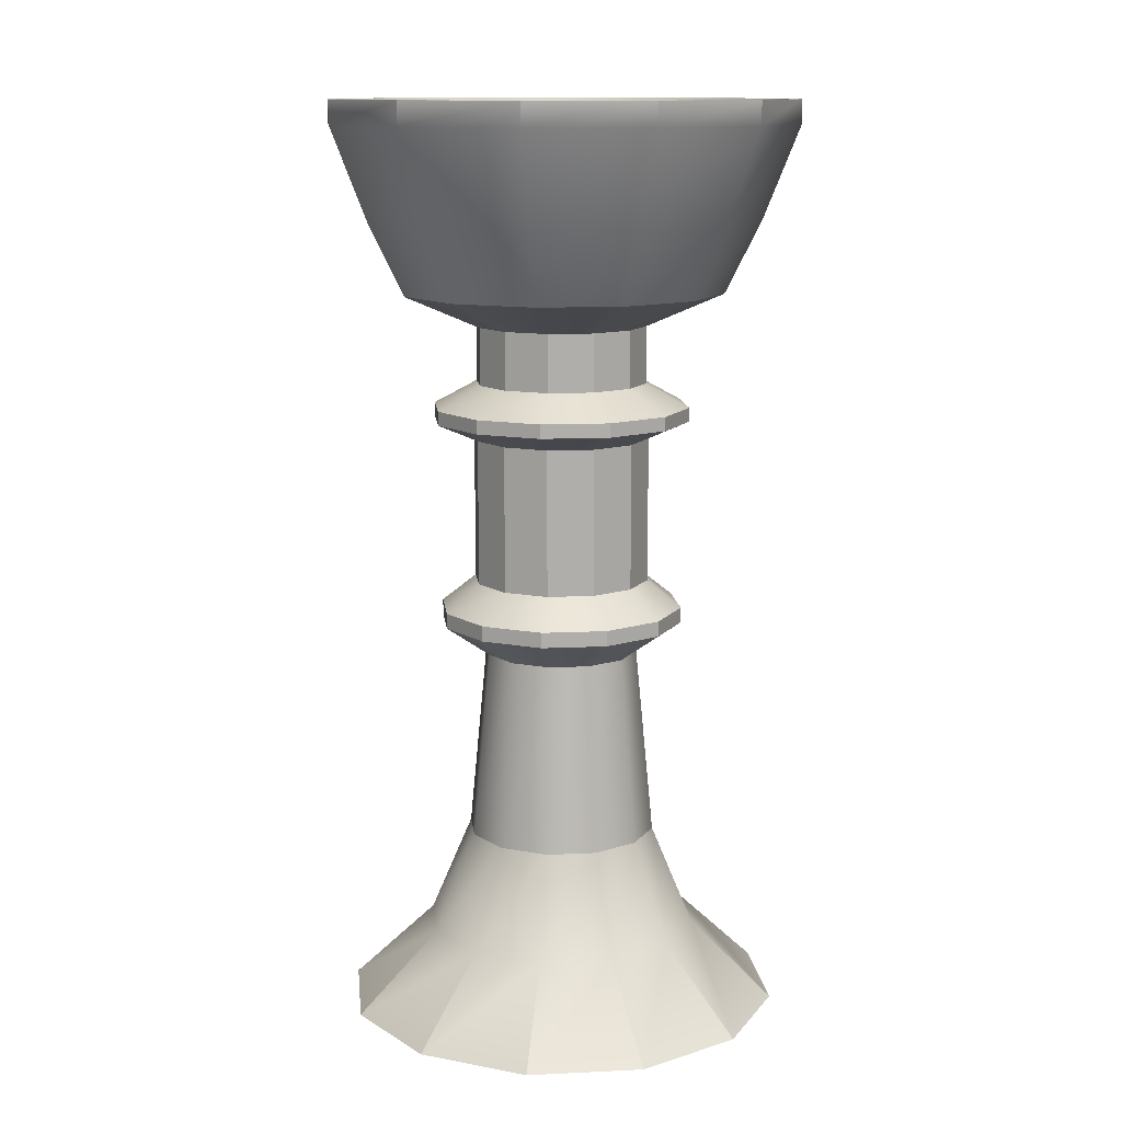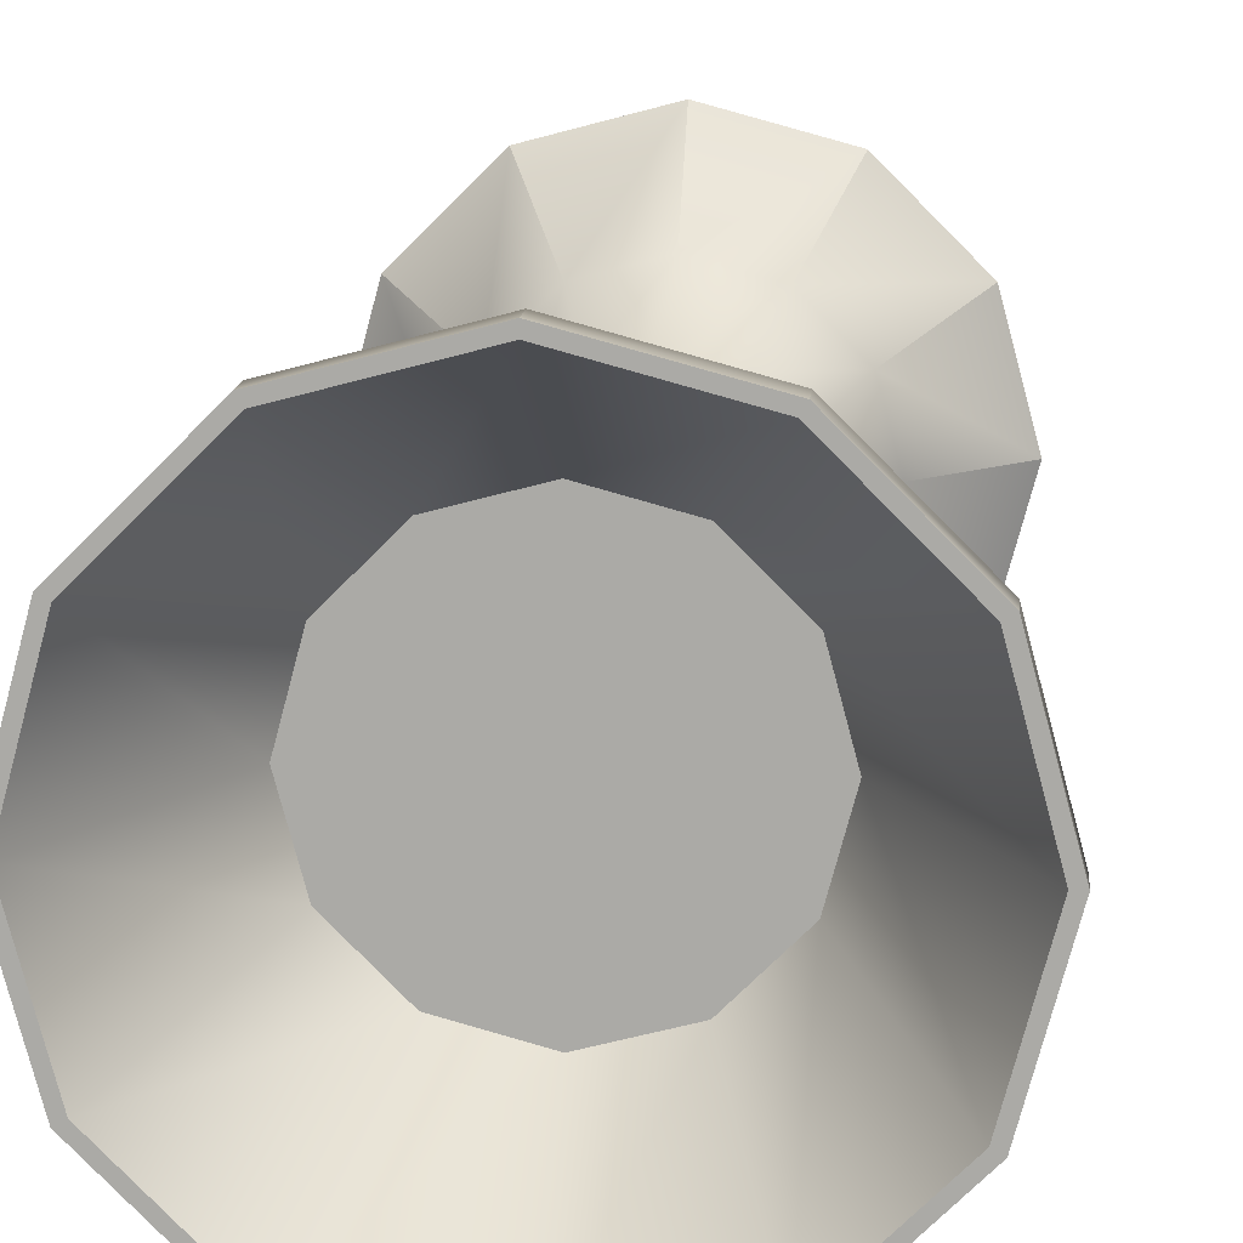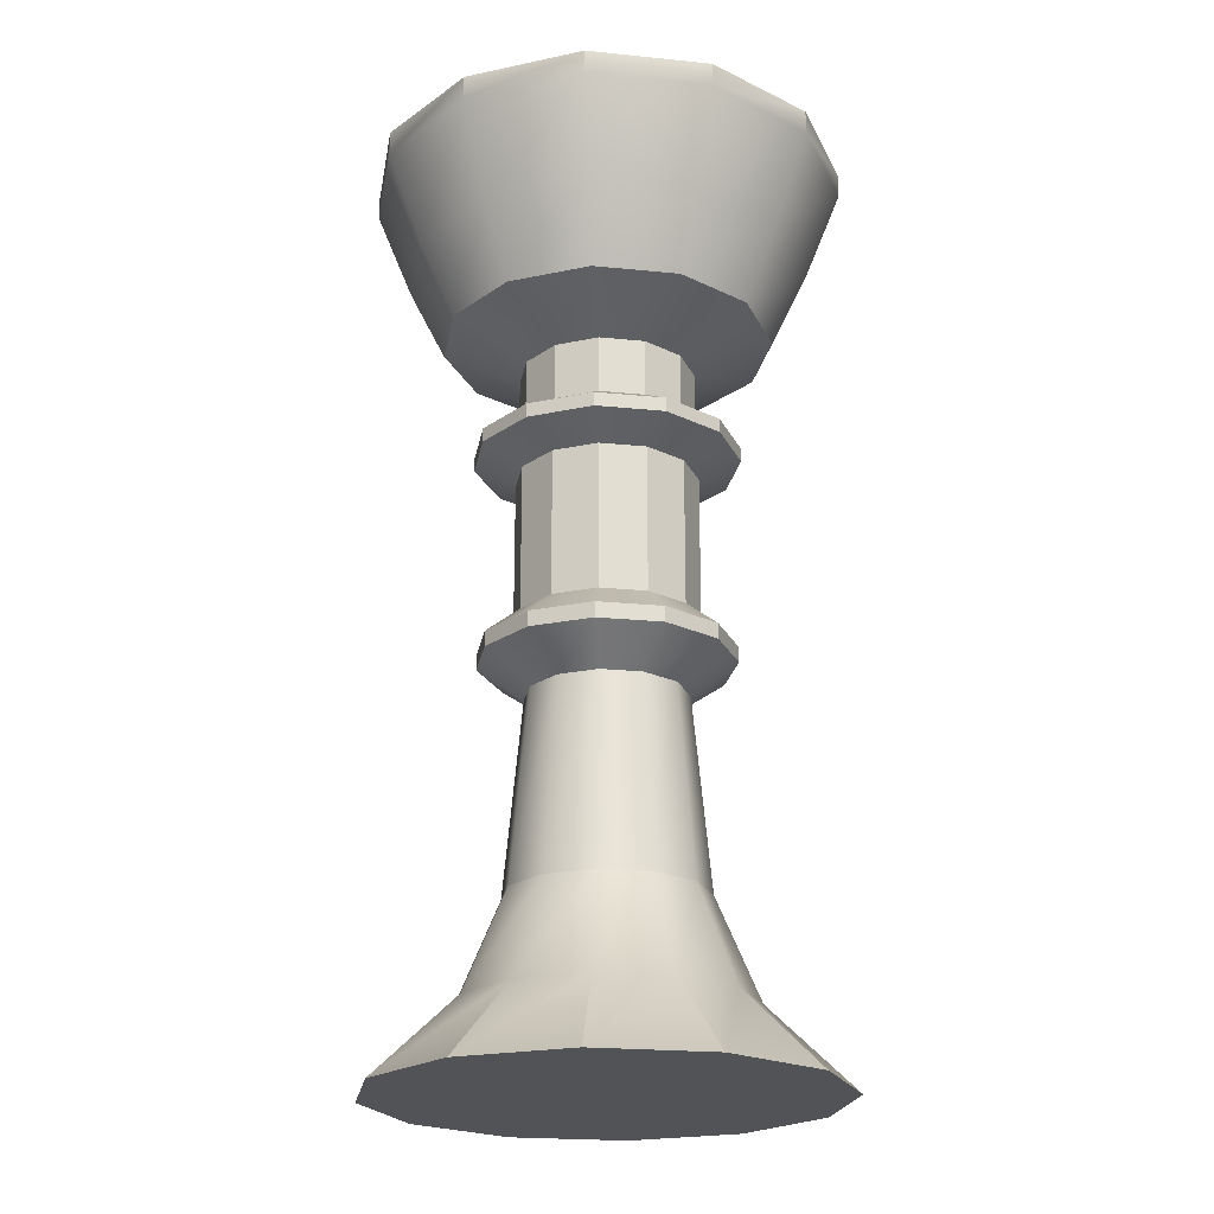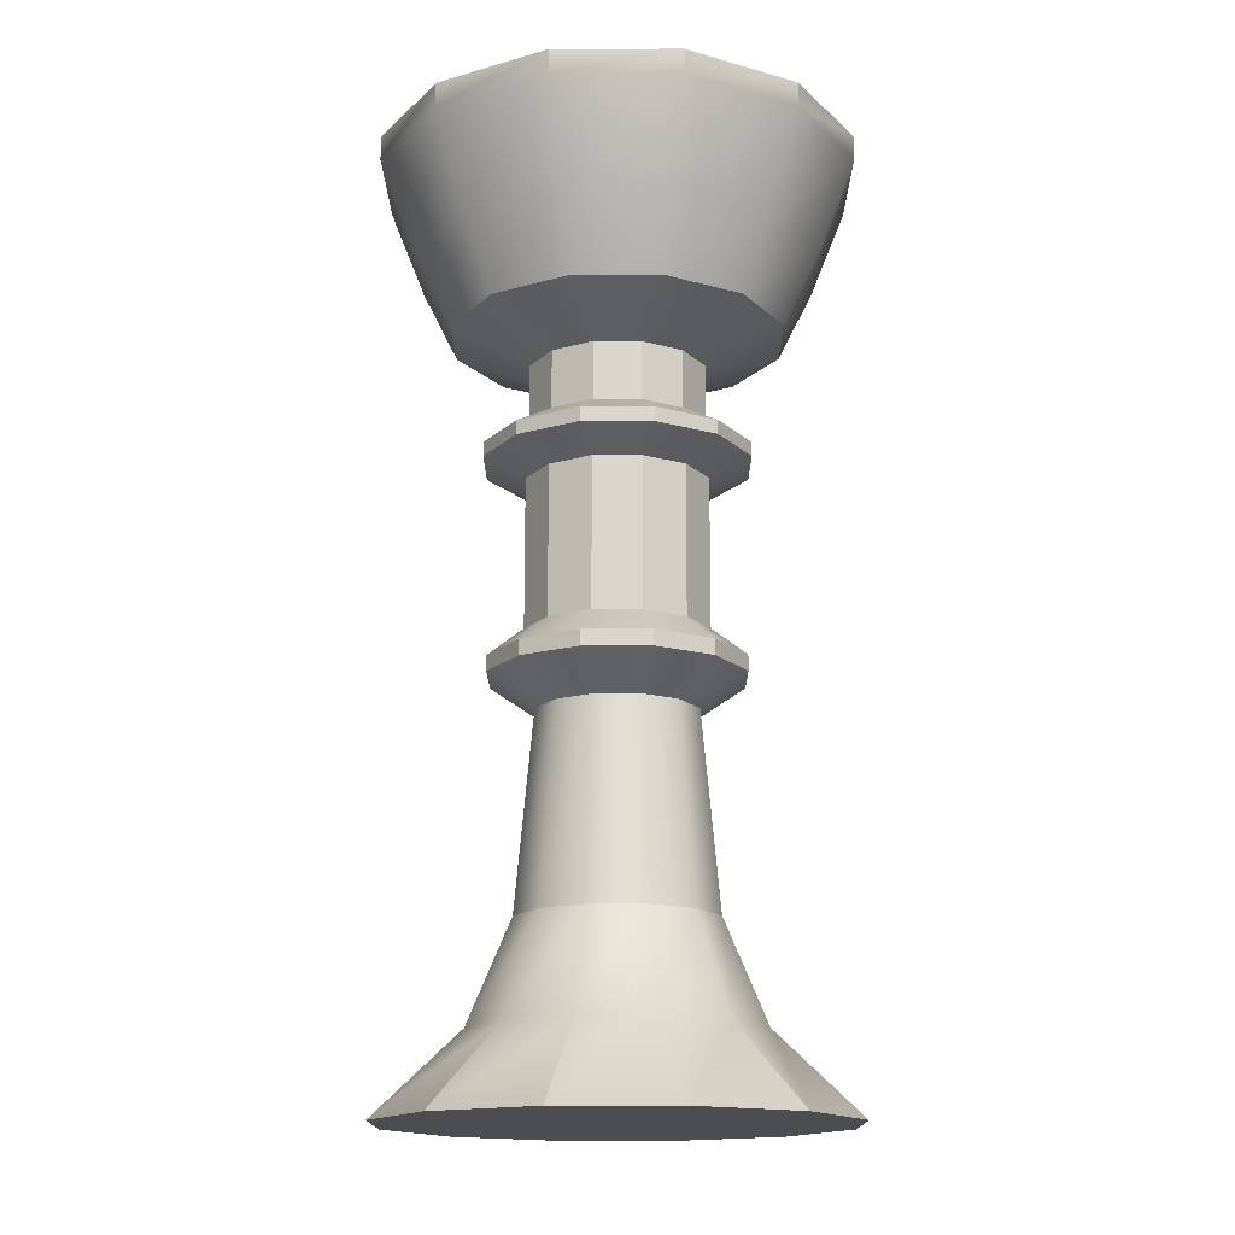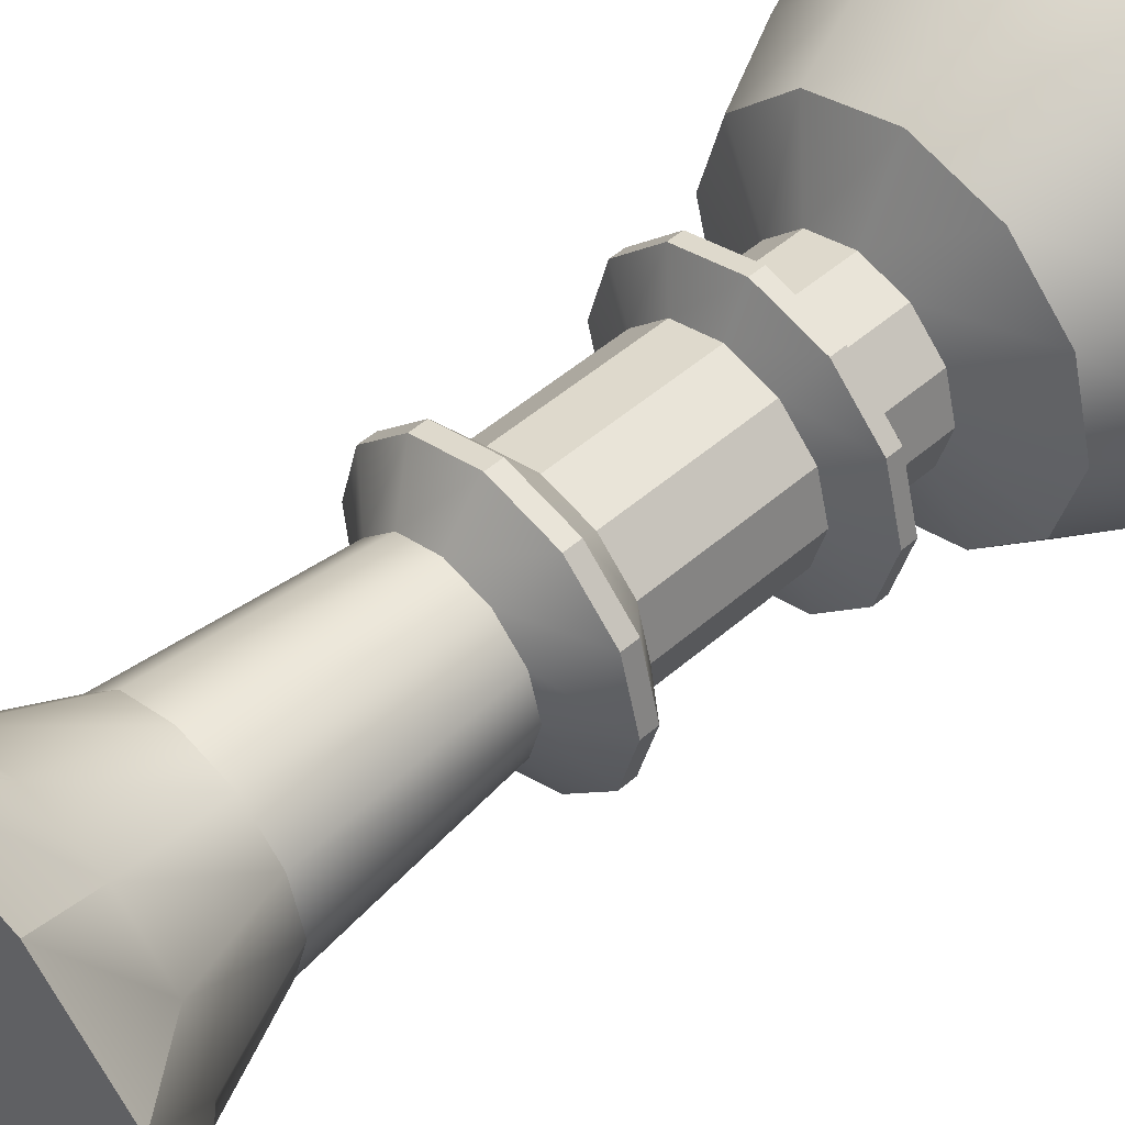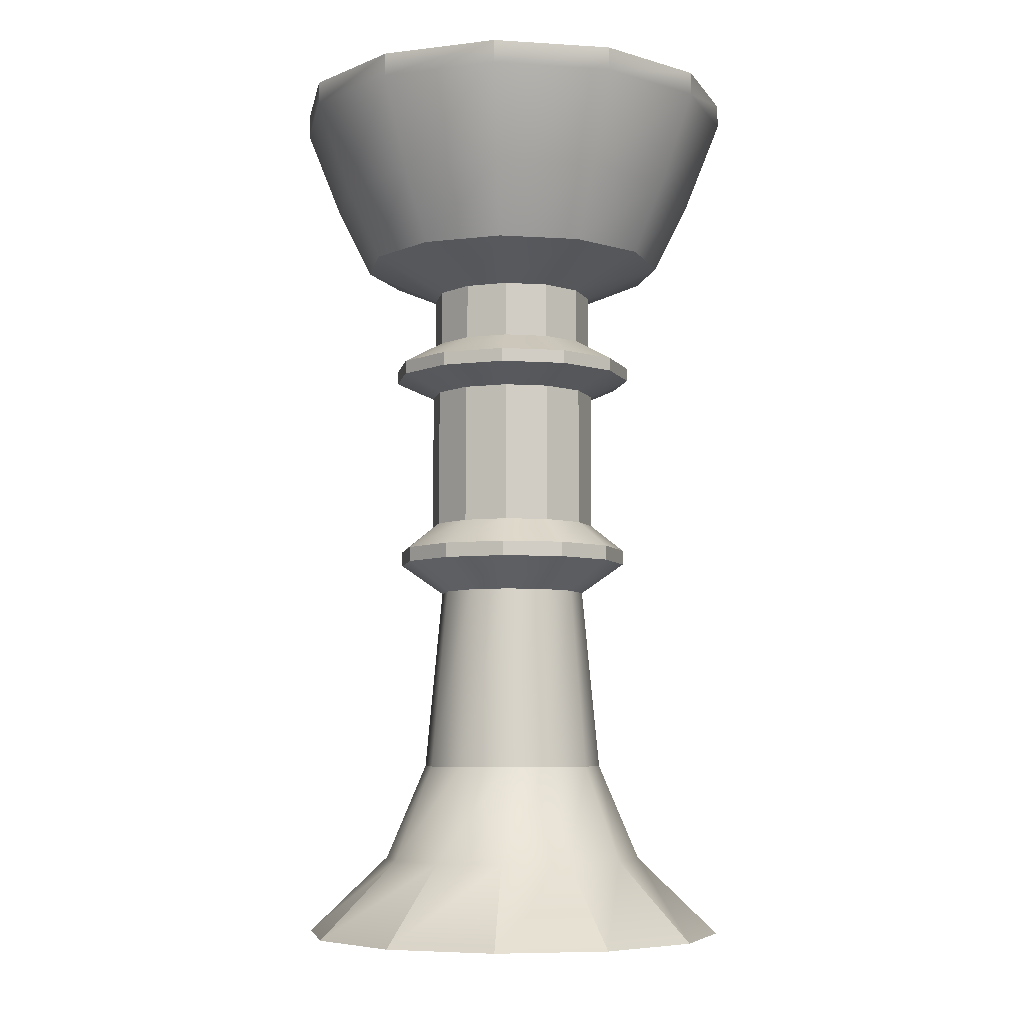
<metadata>
{"format":"obj","ext":"obj","renderer":"f3d","projection":"perspective","resolution":1024,"background":"white","views":[{"elev":12.5,"azim":158.7,"up":"+Y"},{"elev":13.3,"azim":-174.9,"up":"+Z"},{"elev":-22.2,"azim":5.1,"up":"+Y"},{"elev":-16.1,"azim":-134.8,"up":"+Y"},{"elev":49.0,"azim":45.9,"up":"+Z"},{"elev":-6.6,"azim":-115.5,"up":"+Y"}]}
</metadata>
<code>
g default
v 0.394 -0.1976 -0.2274
v 0.2274 -0.1976 -0.394
v 0 -0.1976 -0.4549
v -0.2274 -0.1976 -0.394
v -0.394 -0.1976 -0.2274
v -0.4549 -0.1976 0
v -0.394 -0.1976 0.2274
v -0.2274 -0.1976 0.394
v 0 -0.1976 0.4549
v 0.2274 -0.1976 0.394
v 0.394 -0.1976 0.2274
v 0.4549 -0.1976 0
v 0.2451 -0.03336 -0.1415
v 0.1415 -0.03336 -0.2451
v 0 -0.03336 -0.2831
v -0.1415 -0.03336 -0.2451
v -0.2451 -0.03336 -0.1415
v -0.2831 -0.03336 0
v -0.2451 -0.03336 0.1415
v -0.1415 -0.03336 0.2451
v 0 -0.03336 0.2831
v 0.1415 -0.03336 0.2451
v 0.2451 -0.03336 0.1415
v 0.2831 -0.03336 0
v 0 -0.1976 0
v 0.1706 0.1708 -0.09848
v 0.09848 0.1708 -0.1706
v 0 0.1708 -0.197
v -0.09848 0.1708 -0.1706
v -0.1706 0.1708 -0.09848
v -0.197 0.1708 0
v -0.1706 0.1708 0.09848
v -0.09848 0.1708 0.1706
v 0 0.1708 0.197
v 0.09848 0.1708 0.1706
v 0.1706 0.1708 0.09848
v 0.197 0.1708 -0
v 0.1384 0.5612 -0.07989
v 0.07989 0.5612 -0.1384
v 0 0.5612 -0.1598
v -0.07989 0.5612 -0.1384
v -0.1384 0.5612 -0.07989
v -0.1598 0.5612 0
v -0.1384 0.5612 0.07989
v -0.07989 0.5612 0.1384
v -0 0.5612 0.1598
v 0.07989 0.5612 0.1384
v 0.1384 0.5612 0.07989
v 0.1598 0.5612 -0
v 0.2191 0.6263 -0.1265
v 0.1265 0.6263 -0.2191
v 0 0.6263 -0.253
v -0.1265 0.6263 -0.2191
v -0.2191 0.6263 -0.1265
v -0.253 0.6263 0
v -0.2191 0.6263 0.1265
v -0.1265 0.6263 0.2191
v -0 0.6263 0.253
v 0.1265 0.6263 0.2191
v 0.2191 0.6263 0.1265
v 0.253 0.6263 -0
v 0.2191 0.6578 -0.1265
v 0.1265 0.6578 -0.2191
v 0 0.6578 -0.253
v -0.1265 0.6578 -0.2191
v -0.2191 0.6578 -0.1265
v -0.253 0.6578 0
v -0.2191 0.6578 0.1265
v -0.1265 0.6578 0.2191
v -0 0.6578 0.253
v 0.1265 0.6578 0.2191
v 0.2191 0.6578 0.1265
v 0.253 0.6578 -0
v 0.1577 0.7145 -0.09107
v 0.09107 0.7145 -0.1577
v 0 0.7145 -0.1821
v -0.09107 0.7145 -0.1577
v -0.1577 0.7145 -0.09107
v -0.1821 0.7145 0
v -0.1577 0.7145 0.09107
v -0.09107 0.7145 0.1577
v -0 0.7145 0.1821
v 0.09107 0.7145 0.1577
v 0.1577 0.7145 0.09107
v 0.1821 0.7145 -0
v 0.1577 1.014 -0.09107
v 0.09107 1.014 -0.1577
v 0 1.014 -0.1821
v -0.09107 1.014 -0.1577
v -0.1577 1.014 -0.09107
v -0.1821 1.014 0
v -0.1577 1.014 0.09107
v -0.09107 1.014 0.1577
v -0 1.014 0.1821
v 0.09107 1.014 0.1577
v 0.1577 1.014 0.09107
v 0.1821 1.014 -0
v 0.2302 1.05 -0.1329
v 0.1329 1.05 -0.2302
v 0 1.05 -0.2658
v -0.1329 1.05 -0.2302
v -0.2302 1.05 -0.1329
v -0.2658 1.05 -0
v -0.2302 1.05 0.1329
v -0.1329 1.05 0.2302
v -0 1.05 0.2658
v 0.1329 1.05 0.2302
v 0.2302 1.05 0.1329
v 0.2658 1.05 -0
v 0.2302 1.079 -0.1329
v 0.1329 1.079 -0.2302
v 0 1.079 -0.2658
v -0.1329 1.079 -0.2302
v -0.2302 1.079 -0.1329
v -0.2658 1.079 -0
v -0.2302 1.079 0.1329
v -0.1329 1.079 0.2302
v -0 1.079 0.2658
v 0.1329 1.079 0.2302
v 0.2302 1.079 0.1329
v 0.2658 1.079 -0
v 0.153 1.127 -0.08833
v 0.08833 1.127 -0.153
v 0 1.127 -0.1767
v -0.08833 1.127 -0.153
v -0.153 1.127 -0.08833
v -0.1767 1.127 -0
v -0.153 1.127 0.08833
v -0.08833 1.127 0.153
v -0 1.127 0.1767
v 0.08833 1.127 0.153
v 0.153 1.127 0.08833
v 0.1767 1.127 -0
v 0.153 1.245 -0.08833
v 0.08833 1.245 -0.153
v 0 1.245 -0.1767
v -0.08833 1.245 -0.153
v -0.153 1.245 -0.08833
v -0.1767 1.245 -0
v -0.153 1.245 0.08833
v -0.08833 1.245 0.153
v -0 1.245 0.1767
v 0.08833 1.245 0.153
v 0.153 1.245 0.08833
v 0.1767 1.245 -0
v 0.2887 1.312 -0.1667
v 0.1667 1.312 -0.2887
v 0 1.312 -0.3334
v -0.1667 1.312 -0.2887
v -0.2887 1.312 -0.1667
v -0.3334 1.312 -0
v -0.2887 1.312 0.1667
v -0.1667 1.312 0.2887
v -0 1.312 0.3334
v 0.1667 1.312 0.2887
v 0.2887 1.312 0.1667
v 0.3334 1.312 -0
v 0.3519 1.459 -0.2032
v 0.2032 1.459 -0.3519
v 0 1.459 -0.4063
v -0.2032 1.459 -0.3519
v -0.3519 1.459 -0.2032
v -0.4063 1.459 -0
v -0.3519 1.459 0.2032
v -0.2032 1.459 0.3519
v -0 1.459 0.4063
v 0.2032 1.459 0.3519
v 0.3519 1.459 0.2032
v 0.4063 1.459 -0
v 0.4161 1.647 -0.2402
v 0.2402 1.647 -0.4161
v 0 1.647 -0.4804
v -0.2402 1.647 -0.4161
v -0.4161 1.647 -0.2402
v -0.4804 1.647 -0
v -0.4161 1.647 0.2402
v -0.2402 1.647 0.4161
v -0 1.647 0.4804
v 0.2402 1.647 0.4161
v 0.4161 1.647 0.2402
v 0.4804 1.647 -0
v 0.4161 1.696 -0.2402
v 0.2402 1.696 -0.4161
v 0 1.696 -0.4804
v -0.2402 1.696 -0.4161
v -0.4161 1.696 -0.2402
v -0.4804 1.696 -0
v -0.4161 1.696 0.2402
v -0.2402 1.696 0.4161
v -0 1.696 0.4804
v 0.2402 1.696 0.4161
v 0.4161 1.696 0.2402
v 0.4804 1.696 -0
v 0.4004 1.696 -0.2311
v 0.2311 1.696 -0.4004
v 0 1.696 -0.4623
v -0.2311 1.696 -0.4004
v -0.4004 1.696 -0.2311
v -0.4623 1.696 -0
v -0.4004 1.696 0.2311
v -0.2311 1.696 0.4004
v -0 1.696 0.4623
v 0.2311 1.696 0.4004
v 0.4004 1.696 0.2311
v 0.4623 1.696 -0
v 0.2398 1.353 -0.1384
v 0.1384 1.353 -0.2398
v 0 1.353 0
v 0 1.353 -0.2768
v -0.1384 1.353 -0.2398
v -0.2398 1.353 -0.1384
v -0.2768 1.353 0
v -0.2398 1.353 0.1384
v -0.1384 1.353 0.2398
v -0 1.353 0.2768
v 0.1384 1.353 0.2398
v 0.2398 1.353 0.1384
v 0.2768 1.353 0
g pCylinder1
f 1 2 14 13
f 2 3 15 14
f 3 4 16 15
f 4 5 17 16
f 5 6 18 17
f 6 7 19 18
f 7 8 20 19
f 8 9 21 20
f 9 10 22 21
f 10 11 23 22
f 11 12 24 23
f 12 1 13 24
f 2 1 25
f 3 2 25
f 4 3 25
f 5 4 25
f 6 5 25
f 7 6 25
f 8 7 25
f 9 8 25
f 10 9 25
f 11 10 25
f 12 11 25
f 1 12 25
f 206 207 208
f 207 209 208
f 209 210 208
f 210 211 208
f 211 212 208
f 212 213 208
f 213 214 208
f 214 215 208
f 215 216 208
f 216 217 208
f 217 218 208
f 218 206 208
f 13 14 27 26
f 14 15 28 27
f 15 16 29 28
f 16 17 30 29
f 17 18 31 30
f 18 19 32 31
f 19 20 33 32
f 20 21 34 33
f 21 22 35 34
f 22 23 36 35
f 23 24 37 36
f 24 13 26 37
f 26 27 39 38
f 27 28 40 39
f 28 29 41 40
f 29 30 42 41
f 30 31 43 42
f 31 32 44 43
f 32 33 45 44
f 33 34 46 45
f 34 35 47 46
f 35 36 48 47
f 36 37 49 48
f 37 26 38 49
f 38 39 51 50
f 39 40 52 51
f 40 41 53 52
f 41 42 54 53
f 42 43 55 54
f 43 44 56 55
f 44 45 57 56
f 45 46 58 57
f 46 47 59 58
f 47 48 60 59
f 48 49 61 60
f 49 38 50 61
f 50 51 63 62
f 51 52 64 63
f 52 53 65 64
f 53 54 66 65
f 54 55 67 66
f 55 56 68 67
f 56 57 69 68
f 57 58 70 69
f 58 59 71 70
f 59 60 72 71
f 60 61 73 72
f 61 50 62 73
f 62 63 75 74
f 63 64 76 75
f 64 65 77 76
f 65 66 78 77
f 66 67 79 78
f 67 68 80 79
f 68 69 81 80
f 69 70 82 81
f 70 71 83 82
f 71 72 84 83
f 72 73 85 84
f 73 62 74 85
f 74 75 87 86
f 75 76 88 87
f 76 77 89 88
f 77 78 90 89
f 78 79 91 90
f 79 80 92 91
f 80 81 93 92
f 81 82 94 93
f 82 83 95 94
f 83 84 96 95
f 84 85 97 96
f 85 74 86 97
f 86 87 99 98
f 87 88 100 99
f 88 89 101 100
f 89 90 102 101
f 90 91 103 102
f 91 92 104 103
f 92 93 105 104
f 93 94 106 105
f 94 95 107 106
f 95 96 108 107
f 96 97 109 108
f 97 86 98 109
f 98 99 111 110
f 99 100 112 111
f 100 101 113 112
f 101 102 114 113
f 102 103 115 114
f 103 104 116 115
f 104 105 117 116
f 105 106 118 117
f 106 107 119 118
f 107 108 120 119
f 108 109 121 120
f 109 98 110 121
f 110 111 123 122
f 111 112 124 123
f 112 113 125 124
f 113 114 126 125
f 114 115 127 126
f 115 116 128 127
f 116 117 129 128
f 117 118 130 129
f 118 119 131 130
f 119 120 132 131
f 120 121 133 132
f 121 110 122 133
f 122 123 135 134
f 123 124 136 135
f 124 125 137 136
f 125 126 138 137
f 126 127 139 138
f 127 128 140 139
f 128 129 141 140
f 129 130 142 141
f 130 131 143 142
f 131 132 144 143
f 132 133 145 144
f 133 122 134 145
f 134 135 147 146
f 135 136 148 147
f 136 137 149 148
f 137 138 150 149
f 138 139 151 150
f 139 140 152 151
f 140 141 153 152
f 141 142 154 153
f 142 143 155 154
f 143 144 156 155
f 144 145 157 156
f 145 134 146 157
f 146 147 159 158
f 147 148 160 159
f 148 149 161 160
f 149 150 162 161
f 150 151 163 162
f 151 152 164 163
f 152 153 165 164
f 153 154 166 165
f 154 155 167 166
f 155 156 168 167
f 156 157 169 168
f 157 146 158 169
f 158 159 171 170
f 159 160 172 171
f 160 161 173 172
f 161 162 174 173
f 162 163 175 174
f 163 164 176 175
f 164 165 177 176
f 165 166 178 177
f 166 167 179 178
f 167 168 180 179
f 168 169 181 180
f 169 158 170 181
f 170 171 183 182
f 171 172 184 183
f 172 173 185 184
f 173 174 186 185
f 174 175 187 186
f 175 176 188 187
f 176 177 189 188
f 177 178 190 189
f 178 179 191 190
f 179 180 192 191
f 180 181 193 192
f 181 170 182 193
f 182 183 195 194
f 183 184 196 195
f 184 185 197 196
f 185 186 198 197
f 186 187 199 198
f 187 188 200 199
f 188 189 201 200
f 189 190 202 201
f 190 191 203 202
f 191 192 204 203
f 192 193 205 204
f 193 182 194 205
f 194 195 207 206
f 195 196 209 207
f 196 197 210 209
f 197 198 211 210
f 198 199 212 211
f 199 200 213 212
f 200 201 214 213
f 201 202 215 214
f 202 203 216 215
f 203 204 217 216
f 204 205 218 217
f 205 194 206 218

</code>
